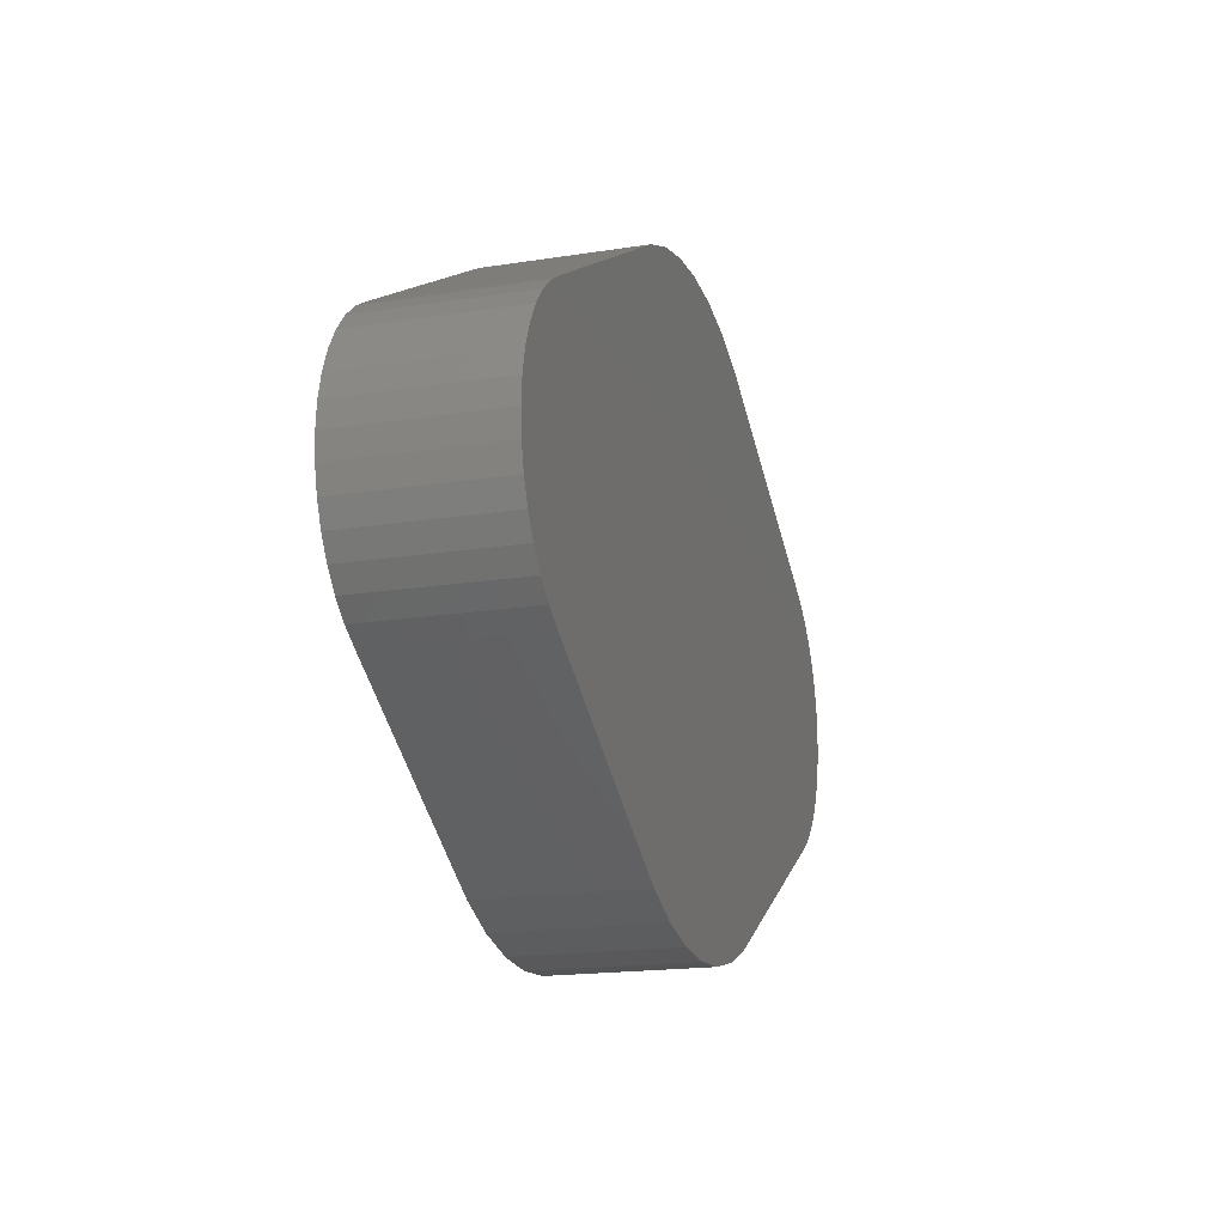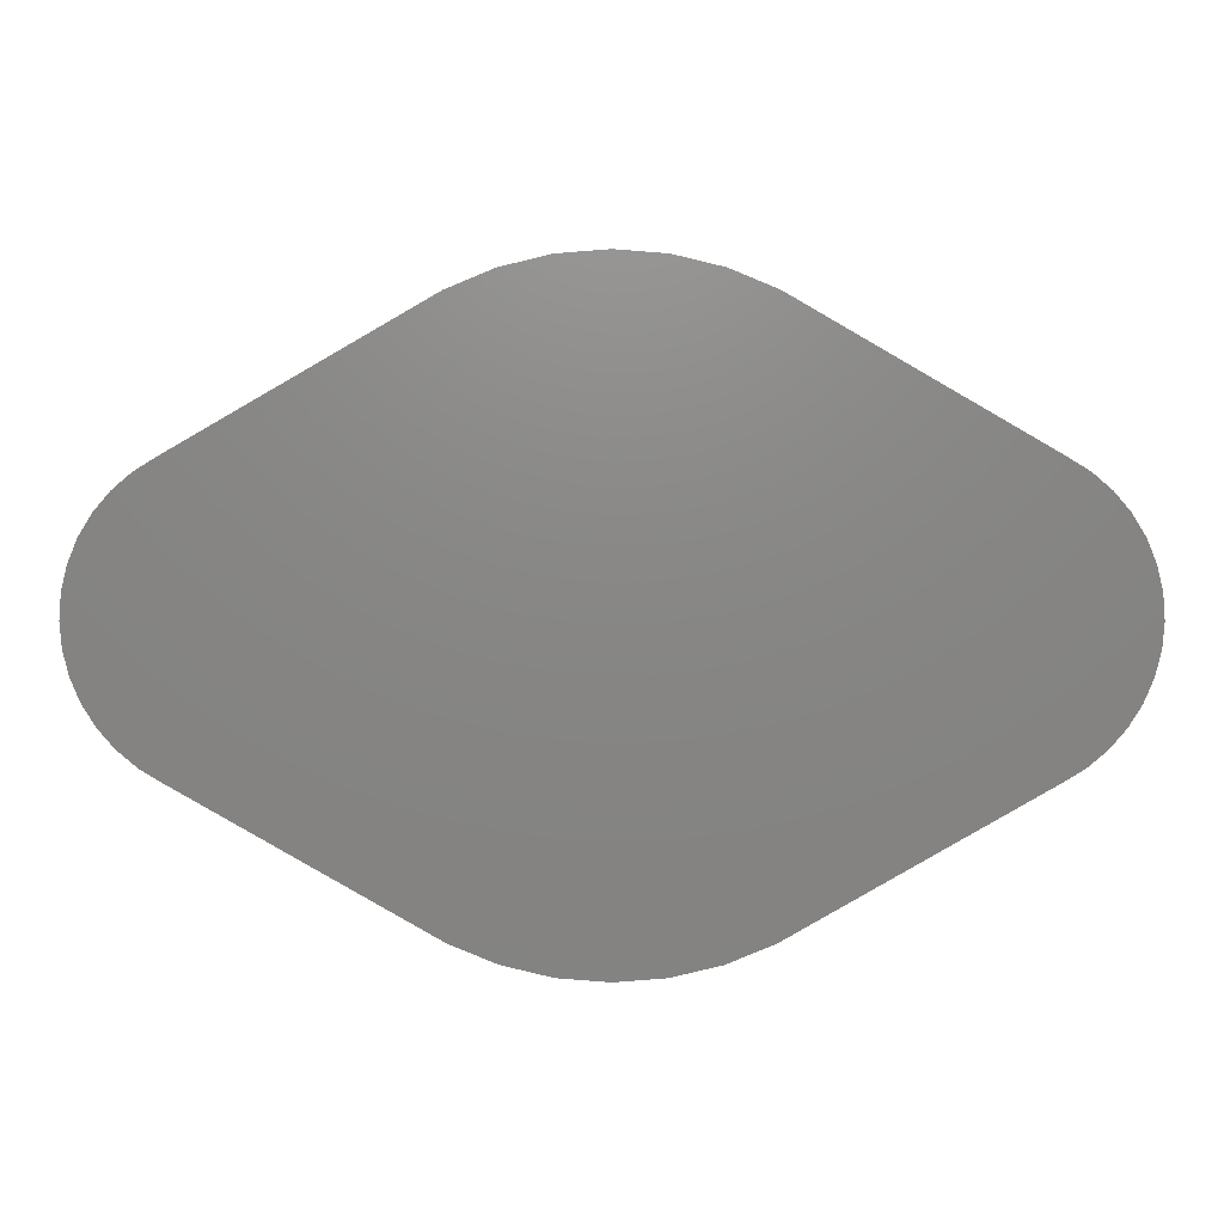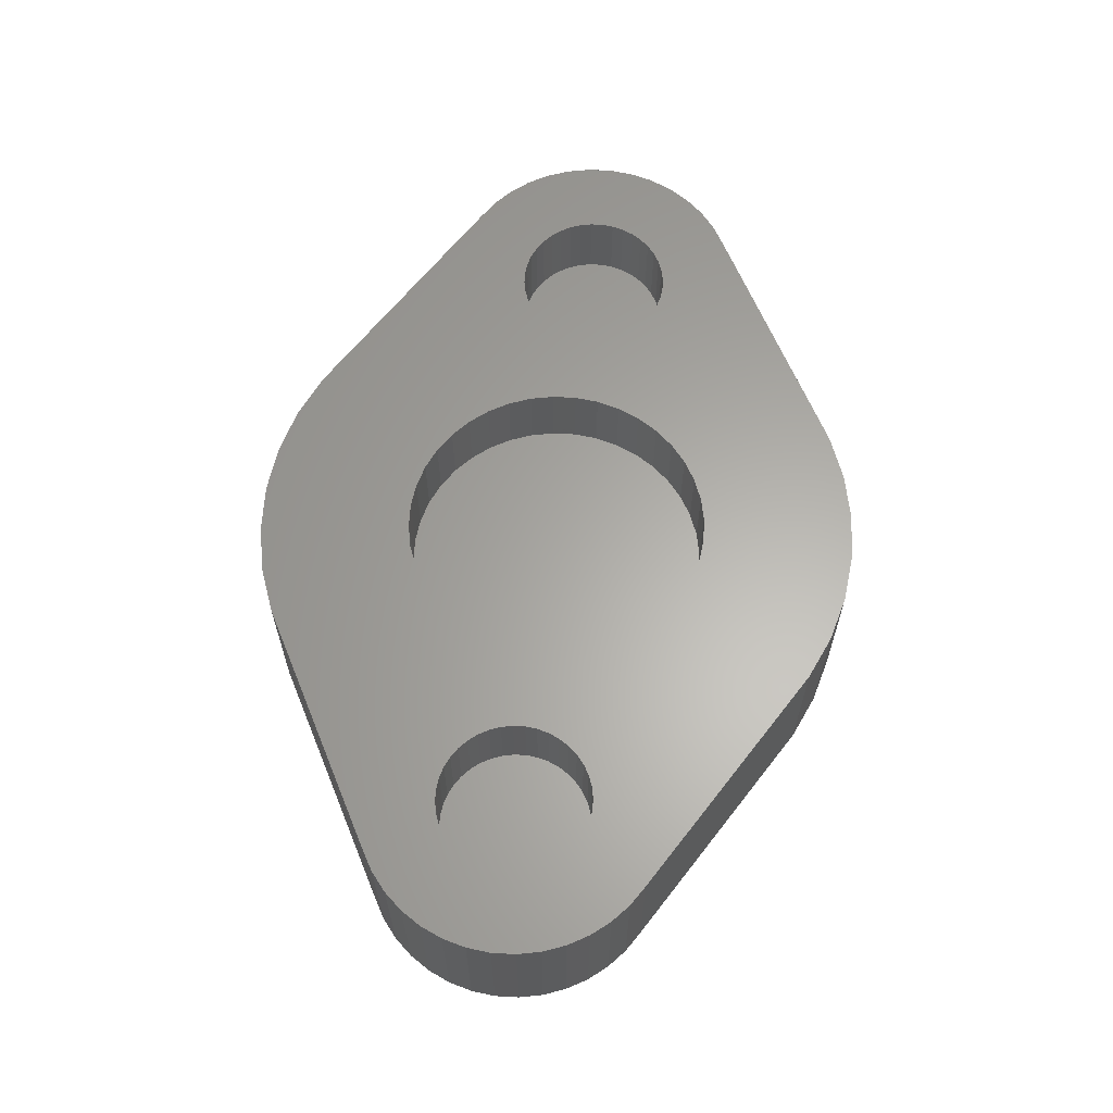
<metadata>
{"format":"stl","ext":"stl","renderer":"f3d","projection":"perspective","resolution":1024,"background":"white","views":[{"elev":-17.9,"azim":107.2,"up":"+Y"},{"elev":5.6,"azim":-179.9,"up":"+Y"},{"elev":62.8,"azim":-82.3,"up":"+Z"}]}
</metadata>
<code>
# stl→obj: 328 verts, 652 faces
v 3.536 -3.536 2.5
v 2.939 -4.045 5
v 3.536 -3.536 5
v 2.939 -4.045 2.5
v -4.455 -2.27 5
v -4.755 -1.545 2.5
v -4.755 -1.545 5
v -4.455 -2.27 2.5
v -5 0 5
v -4.938 0.7822 2.5
v -4.938 0.7822 5
v -5 0 2.5
v 4.938 0.7822 2.5
v 4.755 1.545 5
v 4.755 1.545 2.5
v 4.938 0.7822 5
v 1.545 -4.755 2.5
v 0.7822 -4.938 5
v 1.545 -4.755 5
v 0.7822 -4.938 2.5
v 4.045 2.939 2.5
v 3.536 3.536 5
v 3.536 3.536 2.5
v 4.045 2.939 5
v 4.045 -2.939 5
v 4.045 -2.939 2.5
v -3.536 3.536 2.5
v -2.939 4.045 5
v -3.536 3.536 5
v -2.939 4.045 2.5
v 0 -5 5
v 0 -5 2.5
v -4.938 -0.7822 5
v -4.938 -0.7822 2.5
v 1.545 4.755 2.5
v 2.27 4.455 5
v 1.545 4.755 5
v 2.27 4.455 2.5
v 5 0 2.5
v 5 0 5
v -4.045 -2.939 5
v -4.045 -2.939 2.5
v 2.939 4.045 5
v 2.939 4.045 2.5
v -0.7822 4.938 2.5
v 0 5 5
v -0.7822 4.938 5
v 0 5 2.5
v 4.455 2.27 5
v 4.455 2.27 2.5
v 4.455 -2.27 5
v 4.455 -2.27 2.5
v -2.27 4.455 2.5
v -1.545 4.755 5
v -2.27 4.455 5
v -1.545 4.755 2.5
v 0.7822 4.938 2.5
v 0.7822 4.938 5
v -0.7822 -4.938 2.5
v -1.545 -4.755 5
v -0.7822 -4.938 5
v -1.545 -4.755 2.5
v -2.939 -4.045 2.5
v -3.536 -3.536 5
v -2.939 -4.045 5
v -3.536 -3.536 2.5
v -4.755 1.545 2.5
v -4.755 1.545 5
v -4.045 2.939 5
v -4.045 2.939 2.5
v 2.27 -4.455 2.5
v 2.27 -4.455 5
v 4.938 -0.7822 2.5
v 4.938 -0.7822 5
v -4.455 2.27 5
v -4.455 2.27 2.5
v 4.755 -1.545 2.5
v 4.755 -1.545 5
v -2.27 -4.455 2.5
v -2.27 -4.455 5
v 12.47 0.3911 2.5
v 12.38 0.7725 5
v 12.38 0.7725 2.5
v 12.47 0.3911 5
v 12.5 0 2.5
v 12.5 0 5
v 12.23 1.135 5
v 12.23 1.135 2.5
v 12.02 1.469 5
v 12.02 1.469 2.5
v 9.227 2.378 2.5
v 9.609 2.469 5
v 9.227 2.378 5
v 9.609 2.469 2.5
v 10.77 -2.378 2.5
v 10.39 -2.469 5
v 10.77 -2.378 5
v 10.39 -2.469 2.5
v 10.39 2.469 2.5
v 10.77 2.378 5
v 10.39 2.469 5
v 10.77 2.378 2.5
v 12.38 -0.7725 2.5
v 12.47 -0.3911 5
v 12.47 -0.3911 2.5
v 12.38 -0.7725 5
v 11.77 -1.768 2.5
v 11.47 -2.023 5
v 11.77 -1.768 5
v 11.47 -2.023 2.5
v 7.977 1.469 5
v 8.232 1.768 2.5
v 8.232 1.768 5
v 7.977 1.469 2.5
v 7.531 0.3911 5
v 7.622 0.7725 2.5
v 7.622 0.7725 5
v 7.531 0.3911 2.5
v 7.772 -1.135 5
v 7.622 -0.7725 2.5
v 7.622 -0.7725 5
v 7.772 -1.135 2.5
v 9.227 -2.378 2.5
v 8.865 -2.228 5
v 9.227 -2.378 5
v 8.865 -2.228 2.5
v 10 2.5 2.5
v 10 2.5 5
v 10 -2.5 5
v 10 -2.5 2.5
v 7.531 -0.3911 5
v 7.5 0 2.5
v 7.5 0 5
v 7.531 -0.3911 2.5
v 8.865 2.228 2.5
v 8.865 2.228 5
v 11.13 2.228 5
v 11.13 2.228 2.5
v 8.232 -1.768 5
v 7.977 -1.469 2.5
v 7.977 -1.469 5
v 8.232 -1.768 2.5
v 12.23 -1.135 2.5
v 12.23 -1.135 5
v 9.609 -2.469 5
v 9.609 -2.469 2.5
v 12.02 -1.469 2.5
v 12.02 -1.469 5
v 11.13 -2.228 2.5
v 11.13 -2.228 5
v 11.47 2.023 2.5
v 11.77 1.768 5
v 11.47 2.023 5
v 11.77 1.768 2.5
v 8.531 2.023 5
v 8.531 2.023 2.5
v 8.531 -2.023 5
v 8.531 -2.023 2.5
v 7.772 1.135 2.5
v 7.772 1.135 5
v -7.531 0.3911 2.5
v -7.622 0.7725 5
v -7.622 0.7725 2.5
v -7.531 0.3911 5
v -7.5 0 2.5
v -7.5 0 5
v -7.772 1.135 5
v -7.772 1.135 2.5
v -9.609 -2.469 2.5
v -10 -2.5 5
v -9.609 -2.469 5
v -10 -2.5 2.5
v -7.772 -1.135 2.5
v -7.622 -0.7725 5
v -7.622 -0.7725 2.5
v -7.772 -1.135 5
v -9.227 2.378 2.5
v -8.865 2.228 5
v -9.227 2.378 5
v -8.865 2.228 2.5
v -7.977 1.469 5
v -7.977 1.469 2.5
v -12.38 -0.7725 5
v -12.47 -0.3911 2.5
v -12.47 -0.3911 5
v -12.38 -0.7725 2.5
v -8.232 -1.768 2.5
v -8.531 -2.023 5
v -8.232 -1.768 5
v -8.531 -2.023 2.5
v -11.13 -2.228 2.5
v -11.47 -2.023 5
v -11.13 -2.228 5
v -11.47 -2.023 2.5
v -7.977 -1.469 2.5
v -7.977 -1.469 5
v -10 2.5 2.5
v -9.609 2.469 5
v -10 2.5 5
v -9.609 2.469 2.5
v -12.5 0 2.5
v -12.5 0 5
v -11.77 1.768 2.5
v -11.47 2.023 5
v -11.77 1.768 5
v -11.47 2.023 2.5
v -11.13 2.228 2.5
v -10.77 2.378 5
v -11.13 2.228 5
v -10.77 2.378 2.5
v -8.865 -2.228 2.5
v -9.227 -2.378 5
v -8.865 -2.228 5
v -9.227 -2.378 2.5
v -11.77 -1.768 5
v -12.02 -1.469 2.5
v -12.02 -1.469 5
v -11.77 -1.768 2.5
v -7.531 -0.3911 2.5
v -7.531 -0.3911 5
v -12.23 -1.135 5
v -12.23 -1.135 2.5
v -12.38 0.7725 5
v -12.23 1.135 2.5
v -12.23 1.135 5
v -12.38 0.7725 2.5
v -8.531 2.023 5
v -8.531 2.023 2.5
v -8.232 1.768 5
v -8.232 1.768 2.5
v -12.02 1.469 5
v -12.02 1.469 2.5
v -10.39 -2.469 2.5
v -10.77 -2.378 5
v -10.39 -2.469 5
v -10.77 -2.378 2.5
v -10.39 2.469 5
v -10.39 2.469 2.5
v -12.47 0.3911 5
v -12.47 0.3911 2.5
v 14.46 2.27 5
v 14.05 2.939 0
v 14.05 2.939 5
v 14.46 2.27 0
v -14.76 -1.545 0
v -14.94 -0.7822 5
v -14.94 -0.7822 0
v -14.76 -1.545 5
v -15 0 5
v -15 0 0
v -14.46 2.27 0
v -14.05 2.939 5
v -14.05 2.939 0
v -14.46 2.27 5
v 4.54 -8.91 0
v 12.27 -4.455 5
v 4.54 -8.91 5
v 12.27 -4.455 0
v 12.94 4.045 0
v 12.27 4.455 5
v 12.94 4.045 5
v 12.27 4.455 0
v -3.09 9.511 0
v -4.54 8.91 5
v -3.09 9.511 5
v -4.54 8.91 0
v 14.05 -2.939 5
v 14.46 -2.27 0
v 14.46 -2.27 5
v 14.05 -2.939 0
v 0 -10 0
v 1.564 -9.877 5
v 0 -10 5
v 1.564 -9.877 0
v -1.564 9.877 0
v -1.564 9.877 5
v 13.54 3.536 0
v 13.54 3.536 5
v 15 0 5
v 14.94 0.7822 0
v 14.94 0.7822 5
v 15 0 0
v -4.54 -8.91 0
v -3.09 -9.511 5
v -4.54 -8.91 5
v -3.09 -9.511 0
v -12.27 4.455 5
v -12.27 4.455 0
v 12.94 -4.045 5
v 12.94 -4.045 0
v -12.94 4.045 0
v -13.54 3.536 5
v -12.94 4.045 5
v -13.54 3.536 0
v 14.76 1.545 5
v 14.76 1.545 0
v -1.564 -9.877 5
v -1.564 -9.877 0
v 1.564 9.877 0
v 0 10 5
v 1.564 9.877 5
v 0 10 0
v -12.94 -4.045 0
v -12.27 -4.455 5
v -12.94 -4.045 5
v -12.27 -4.455 0
v 4.54 8.91 5
v 4.54 8.91 0
v -14.76 1.545 0
v -14.76 1.545 5
v 3.09 -9.511 0
v 3.09 -9.511 5
v 14.76 -1.545 5
v 14.94 -0.7822 0
v 14.94 -0.7822 5
v 14.76 -1.545 0
v 3.09 9.511 5
v 3.09 9.511 0
v -13.54 -3.536 0
v -13.54 -3.536 5
v -14.94 0.7822 0
v -14.94 0.7822 5
v -14.05 -2.939 0
v -14.46 -2.27 5
v -14.46 -2.27 0
v -14.05 -2.939 5
v 13.54 -3.536 0
v 13.54 -3.536 5
f 1 2 3
f 2 1 4
f 5 6 7
f 6 5 8
f 9 10 11
f 10 9 12
f 13 14 15
f 14 13 16
f 17 18 19
f 18 17 20
f 21 22 23
f 22 21 24
f 1 25 26
f 25 1 3
f 27 28 29
f 28 27 30
f 20 31 18
f 31 20 32
f 33 12 9
f 12 33 34
f 35 36 37
f 36 35 38
f 39 16 13
f 16 39 40
f 41 8 5
f 8 41 42
f 7 34 33
f 34 7 6
f 38 43 36
f 43 38 44
f 45 46 47
f 46 45 48
f 15 49 50
f 49 15 14
f 26 51 52
f 51 26 25
f 53 54 55
f 54 53 56
f 30 55 28
f 55 30 53
f 57 37 58
f 37 57 35
f 59 60 61
f 60 59 62
f 63 64 65
f 64 63 66
f 50 24 21
f 24 50 49
f 44 22 43
f 22 44 23
f 11 67 68
f 67 11 10
f 69 27 29
f 27 69 70
f 56 47 54
f 47 56 45
f 71 19 72
f 19 71 17
f 64 42 41
f 42 64 66
f 73 40 39
f 40 73 74
f 75 70 69
f 70 75 76
f 77 74 73
f 74 77 78
f 79 65 80
f 65 79 63
f 52 78 77
f 78 52 51
f 48 58 46
f 58 48 57
f 62 80 60
f 80 62 79
f 68 76 75
f 76 68 67
f 32 61 31
f 61 32 59
f 4 72 2
f 72 4 71
f 13 73 39
f 15 73 13
f 15 77 73
f 50 77 15
f 50 52 77
f 21 52 50
f 21 26 52
f 23 26 21
f 23 1 26
f 44 1 23
f 44 4 1
f 38 4 44
f 38 71 4
f 35 71 38
f 35 17 71
f 57 17 35
f 57 20 17
f 48 20 57
f 48 32 20
f 45 32 48
f 45 59 32
f 56 59 45
f 56 62 59
f 53 62 56
f 53 79 62
f 30 79 53
f 30 63 79
f 27 63 30
f 27 66 63
f 70 66 27
f 70 42 66
f 76 42 70
f 76 8 42
f 67 8 76
f 67 6 8
f 10 6 67
f 10 34 6
f 34 10 12
f 81 82 83
f 82 81 84
f 85 84 81
f 84 85 86
f 83 87 88
f 87 83 82
f 88 89 90
f 89 88 87
f 91 92 93
f 92 91 94
f 95 96 97
f 96 95 98
f 99 100 101
f 100 99 102
f 103 104 105
f 104 103 106
f 107 108 109
f 108 107 110
f 111 112 113
f 112 111 114
f 115 116 117
f 116 115 118
f 119 120 121
f 120 119 122
f 123 124 125
f 124 123 126
f 127 101 128
f 101 127 99
f 98 129 96
f 129 98 130
f 131 132 133
f 132 131 134
f 135 93 136
f 93 135 91
f 105 86 85
f 86 105 104
f 102 137 100
f 137 102 138
f 139 140 141
f 140 139 142
f 143 106 103
f 106 143 144
f 130 145 129
f 145 130 146
f 147 144 143
f 144 147 148
f 149 97 150
f 97 149 95
f 151 152 153
f 152 151 154
f 112 155 113
f 155 112 156
f 138 153 137
f 153 138 151
f 94 128 92
f 128 94 127
f 133 118 115
f 118 133 132
f 146 125 145
f 125 146 123
f 141 122 119
f 122 141 140
f 90 152 154
f 152 90 89
f 126 157 124
f 157 126 158
f 121 134 131
f 134 121 120
f 110 150 108
f 150 110 149
f 117 159 160
f 159 117 116
f 107 148 147
f 148 107 109
f 158 139 157
f 139 158 142
f 81 105 85
f 83 105 81
f 83 103 105
f 88 103 83
f 88 143 103
f 90 143 88
f 90 147 143
f 154 147 90
f 154 107 147
f 151 107 154
f 151 110 107
f 138 110 151
f 138 149 110
f 102 149 138
f 102 95 149
f 99 95 102
f 99 98 95
f 127 98 99
f 127 130 98
f 94 130 127
f 94 146 130
f 91 146 94
f 91 123 146
f 135 123 91
f 135 126 123
f 156 126 135
f 156 158 126
f 112 158 156
f 112 142 158
f 114 142 112
f 114 140 142
f 159 140 114
f 159 122 140
f 116 122 159
f 116 120 122
f 118 120 116
f 118 134 120
f 134 118 132
f 160 114 111
f 114 160 159
f 156 136 155
f 136 156 135
f 161 162 163
f 162 161 164
f 165 164 161
f 164 165 166
f 163 167 168
f 167 163 162
f 169 170 171
f 170 169 172
f 173 174 175
f 174 173 176
f 177 178 179
f 178 177 180
f 168 181 182
f 181 168 167
f 183 184 185
f 184 183 186
f 187 188 189
f 188 187 190
f 191 192 193
f 192 191 194
f 195 176 173
f 176 195 196
f 197 198 199
f 198 197 200
f 185 201 202
f 201 185 184
f 203 204 205
f 204 203 206
f 207 208 209
f 208 207 210
f 211 212 213
f 212 211 214
f 215 216 217
f 216 215 218
f 219 166 165
f 166 219 220
f 206 209 204
f 209 206 207
f 190 213 188
f 213 190 211
f 194 215 192
f 215 194 218
f 221 186 183
f 186 221 222
f 223 224 225
f 224 223 226
f 180 227 178
f 227 180 228
f 182 229 230
f 229 182 181
f 231 203 205
f 203 231 232
f 200 179 198
f 179 200 177
f 228 229 227
f 229 228 230
f 233 234 235
f 234 233 236
f 217 222 221
f 222 217 216
f 236 193 234
f 193 236 191
f 210 237 208
f 237 210 238
f 214 171 212
f 171 214 169
f 225 232 231
f 232 225 224
f 239 226 223
f 226 239 240
f 238 199 237
f 199 238 197
f 187 196 195
f 196 187 189
f 202 240 239
f 240 202 201
f 175 220 219
f 220 175 174
f 161 219 165
f 163 219 161
f 163 175 219
f 168 175 163
f 168 173 175
f 182 173 168
f 182 195 173
f 230 195 182
f 230 187 195
f 228 187 230
f 228 190 187
f 180 190 228
f 180 211 190
f 177 211 180
f 177 214 211
f 200 214 177
f 200 169 214
f 197 169 200
f 197 172 169
f 238 172 197
f 238 233 172
f 210 233 238
f 210 236 233
f 207 236 210
f 207 191 236
f 206 191 207
f 206 194 191
f 203 194 206
f 203 218 194
f 232 218 203
f 232 216 218
f 224 216 232
f 224 222 216
f 226 222 224
f 226 186 222
f 240 186 226
f 240 184 186
f 184 240 201
f 172 235 170
f 235 172 233
f 241 242 243
f 242 241 244
f 245 246 247
f 246 245 248
f 247 249 250
f 249 247 246
f 251 252 253
f 252 251 254
f 255 256 257
f 256 255 258
f 259 260 261
f 260 259 262
f 263 264 265
f 264 263 266
f 267 268 269
f 268 267 270
f 271 272 273
f 272 271 274
f 275 265 276
f 265 275 263
f 243 277 278
f 277 243 242
f 279 280 281
f 280 279 282
f 283 284 285
f 284 283 286
f 266 287 264
f 287 266 288
f 258 289 256
f 289 258 290
f 291 292 293
f 292 291 294
f 277 261 278
f 261 277 259
f 295 244 241
f 244 295 296
f 281 296 295
f 296 281 280
f 286 297 284
f 297 286 298
f 299 300 301
f 300 299 302
f 303 304 305
f 304 303 306
f 262 307 260
f 307 262 308
f 309 254 251
f 254 309 310
f 311 257 312
f 257 311 255
f 313 314 315
f 314 313 316
f 288 293 287
f 293 288 291
f 308 317 307
f 317 308 318
f 269 316 313
f 316 269 268
f 302 276 300
f 276 302 275
f 298 273 297
f 273 298 271
f 253 292 294
f 292 253 252
f 319 305 320
f 305 319 303
f 321 310 309
f 310 321 322
f 250 322 321
f 322 250 249
f 323 324 325
f 324 323 326
f 314 280 282
f 316 280 314
f 316 296 280
f 268 296 316
f 268 244 296
f 270 244 268
f 270 242 244
f 327 242 270
f 327 277 242
f 290 277 327
f 290 259 277
f 258 259 290
f 258 262 259
f 255 262 258
f 255 308 262
f 311 308 255
f 311 318 308
f 274 318 311
f 274 299 318
f 271 299 274
f 271 302 299
f 298 302 271
f 298 275 302
f 286 275 298
f 286 263 275
f 283 263 286
f 283 266 263
f 306 266 283
f 306 288 266
f 303 288 306
f 303 291 288
f 319 291 303
f 319 294 291
f 323 294 319
f 323 253 294
f 325 253 323
f 325 251 253
f 245 251 325
f 245 309 251
f 247 309 245
f 247 321 309
f 321 247 250
f 306 285 304
f 285 306 283
f 328 270 267
f 270 328 327
f 290 328 289
f 328 290 327
f 274 312 272
f 312 274 311
f 315 282 279
f 282 315 314
f 318 301 317
f 301 318 299
f 319 326 323
f 326 319 320
f 86 279 281
f 84 281 295
f 279 86 315
f 82 295 241
f 104 315 86
f 87 241 243
f 315 104 313
f 89 243 278
f 106 313 104
f 152 278 261
f 313 106 269
f 144 269 106
f 281 84 86
f 295 82 84
f 153 261 260
f 241 87 82
f 243 89 87
f 278 152 89
f 261 153 152
f 260 137 153
f 260 100 137
f 260 101 100
f 260 128 101
f 260 92 128
f 307 92 260
f 92 307 93
f 93 307 136
f 115 40 133
f 16 115 117
f 14 117 160
f 14 160 111
f 49 111 113
f 49 113 155
f 24 136 307
f 115 16 40
f 117 14 16
f 136 24 155
f 111 49 14
f 155 24 49
f 307 22 24
f 36 307 317
f 307 43 22
f 307 36 43
f 37 317 301
f 317 37 36
f 301 58 37
f 300 58 301
f 300 46 58
f 300 47 46
f 276 47 300
f 47 276 54
f 265 54 276
f 54 265 55
f 264 55 265
f 55 264 28
f 28 264 29
f 29 264 69
f 178 69 264
f 227 69 178
f 229 75 227
f 75 181 68
f 162 68 167
f 9 164 166
f 11 164 9
f 164 11 162
f 68 162 11
f 167 68 181
f 181 75 229
f 69 227 75
f 264 179 178
f 264 198 179
f 287 198 264
f 198 287 199
f 199 287 237
f 237 287 208
f 208 287 209
f 209 287 204
f 293 204 287
f 204 293 205
f 292 205 293
f 205 292 231
f 252 231 292
f 231 252 225
f 254 225 252
f 269 144 267
f 148 267 144
f 267 148 328
f 109 328 148
f 328 109 289
f 108 289 109
f 289 108 256
f 150 256 108
f 97 256 150
f 96 256 97
f 129 256 96
f 145 256 129
f 257 145 125
f 257 125 124
f 25 124 157
f 40 131 133
f 74 131 40
f 131 74 121
f 78 121 74
f 121 78 119
f 119 78 141
f 51 141 78
f 141 51 139
f 139 51 157
f 25 157 51
f 124 25 257
f 145 257 256
f 3 257 25
f 2 257 3
f 72 257 2
f 257 72 312
f 19 312 72
f 312 19 272
f 18 272 19
f 31 272 18
f 31 273 272
f 61 273 31
f 297 61 60
f 61 297 273
f 284 60 80
f 285 80 65
f 60 284 297
f 285 65 64
f 285 64 41
f 188 41 5
f 80 285 284
f 196 5 7
f 174 7 33
f 220 33 9
f 220 9 166
f 33 220 174
f 7 174 176
f 7 176 196
f 5 196 189
f 5 189 188
f 41 188 213
f 41 213 285
f 212 285 213
f 171 285 212
f 304 171 170
f 304 170 235
f 304 235 234
f 304 234 193
f 304 193 192
f 305 192 215
f 171 304 285
f 320 215 217
f 326 217 221
f 324 221 183
f 248 183 185
f 246 185 202
f 225 254 223
f 192 305 304
f 310 223 254
f 215 320 305
f 223 310 239
f 217 326 320
f 322 239 310
f 221 324 326
f 239 322 202
f 183 248 324
f 249 202 322
f 185 246 248
f 202 249 246
f 325 248 245
f 248 325 324

</code>
